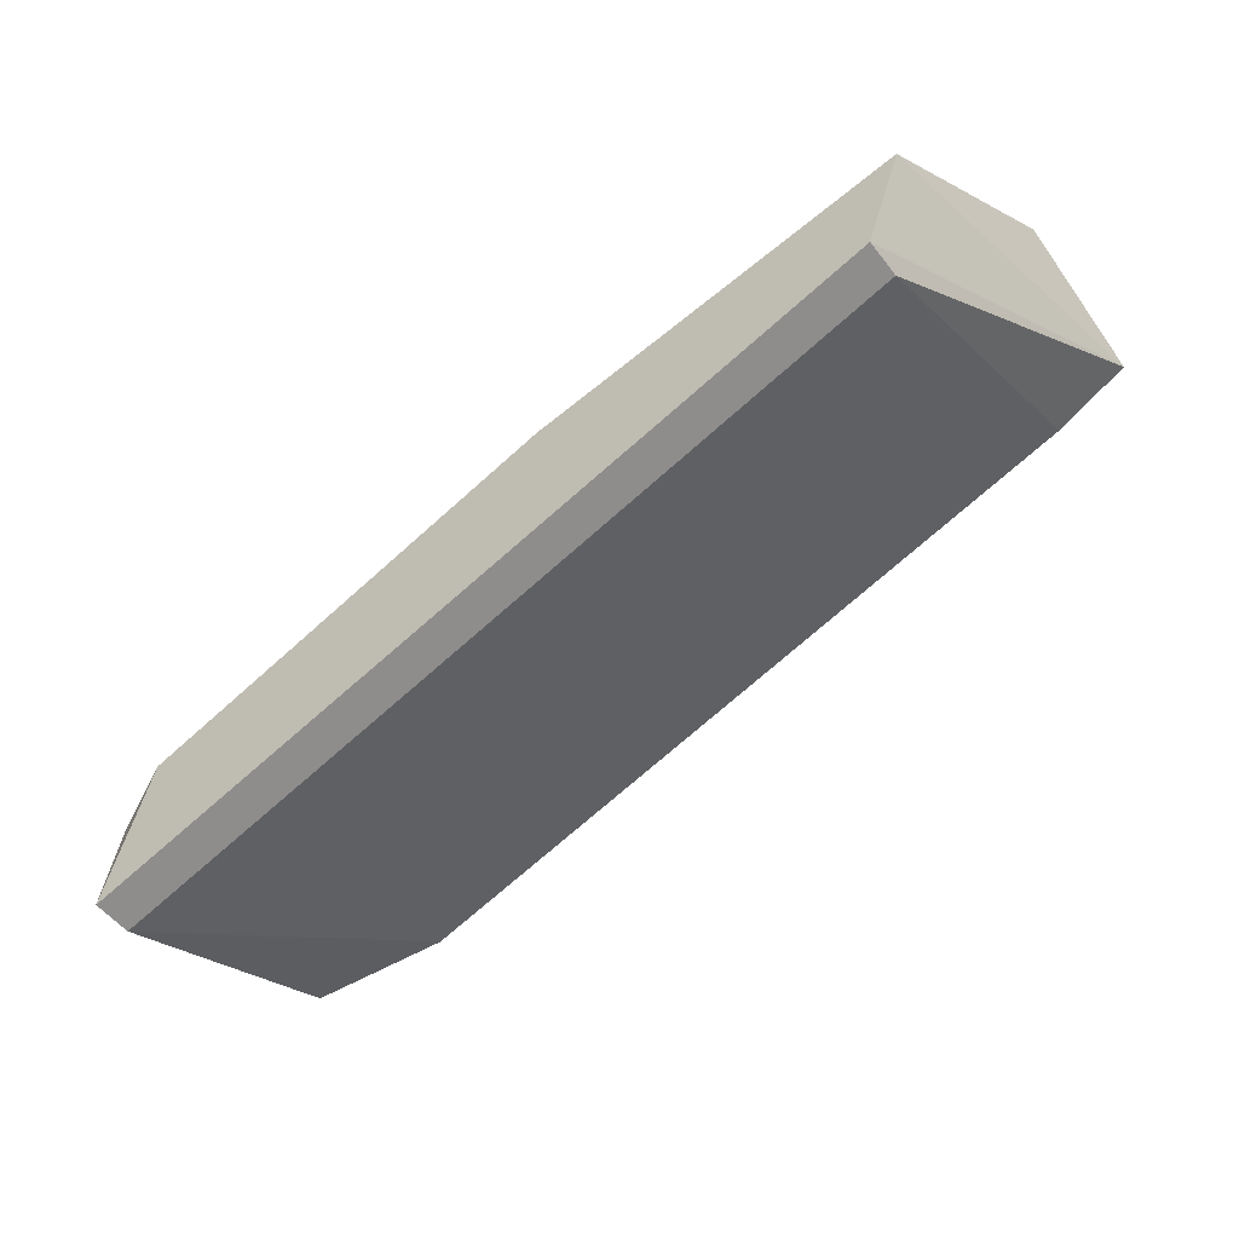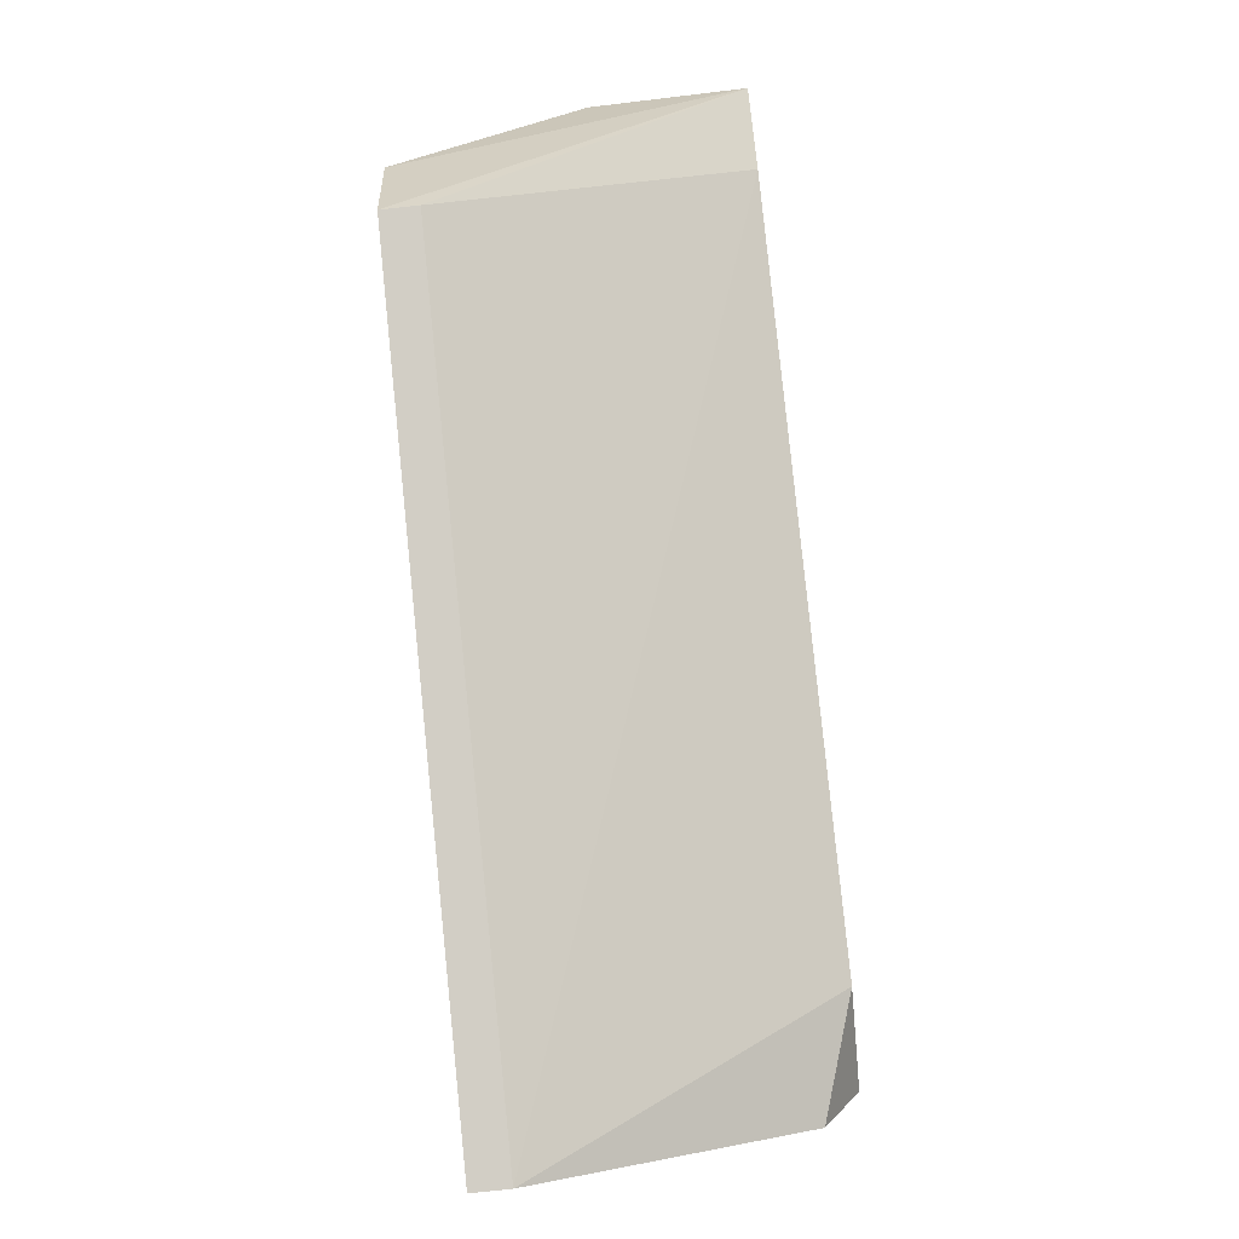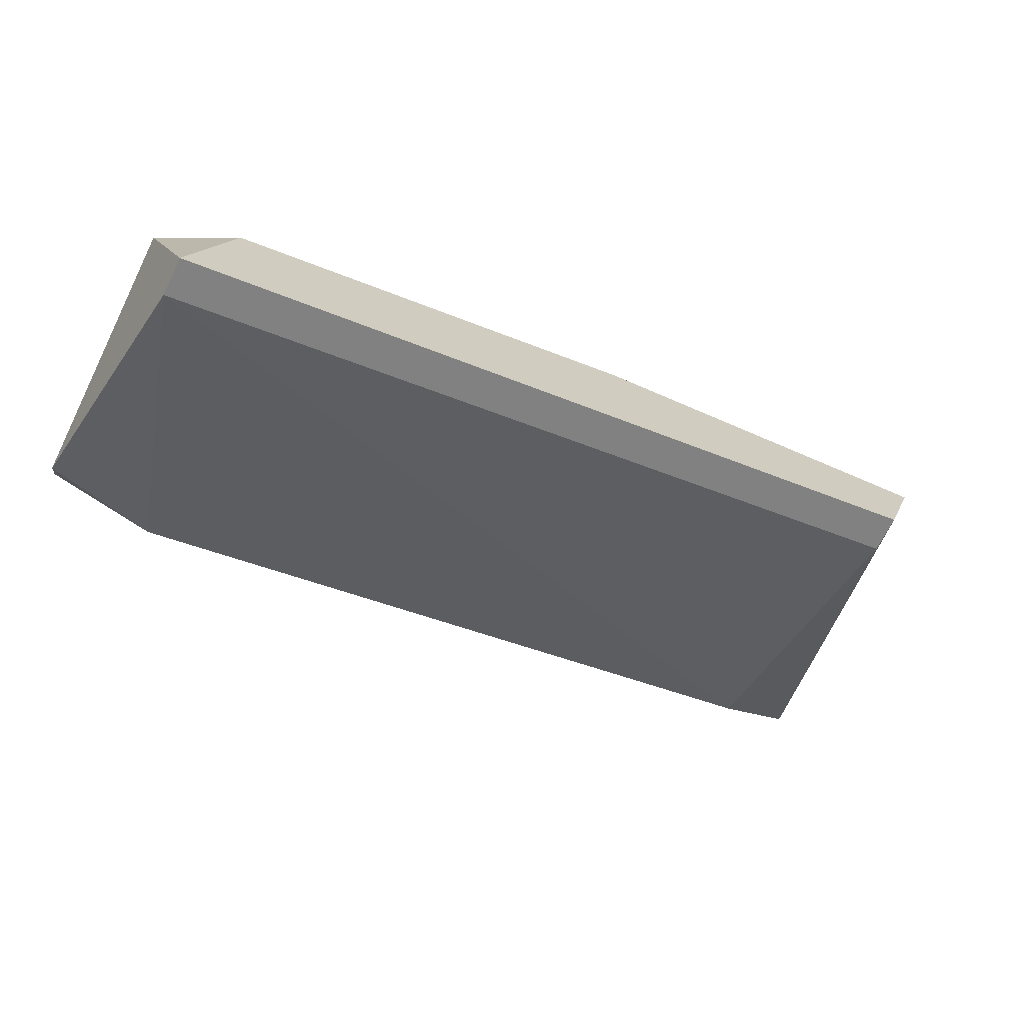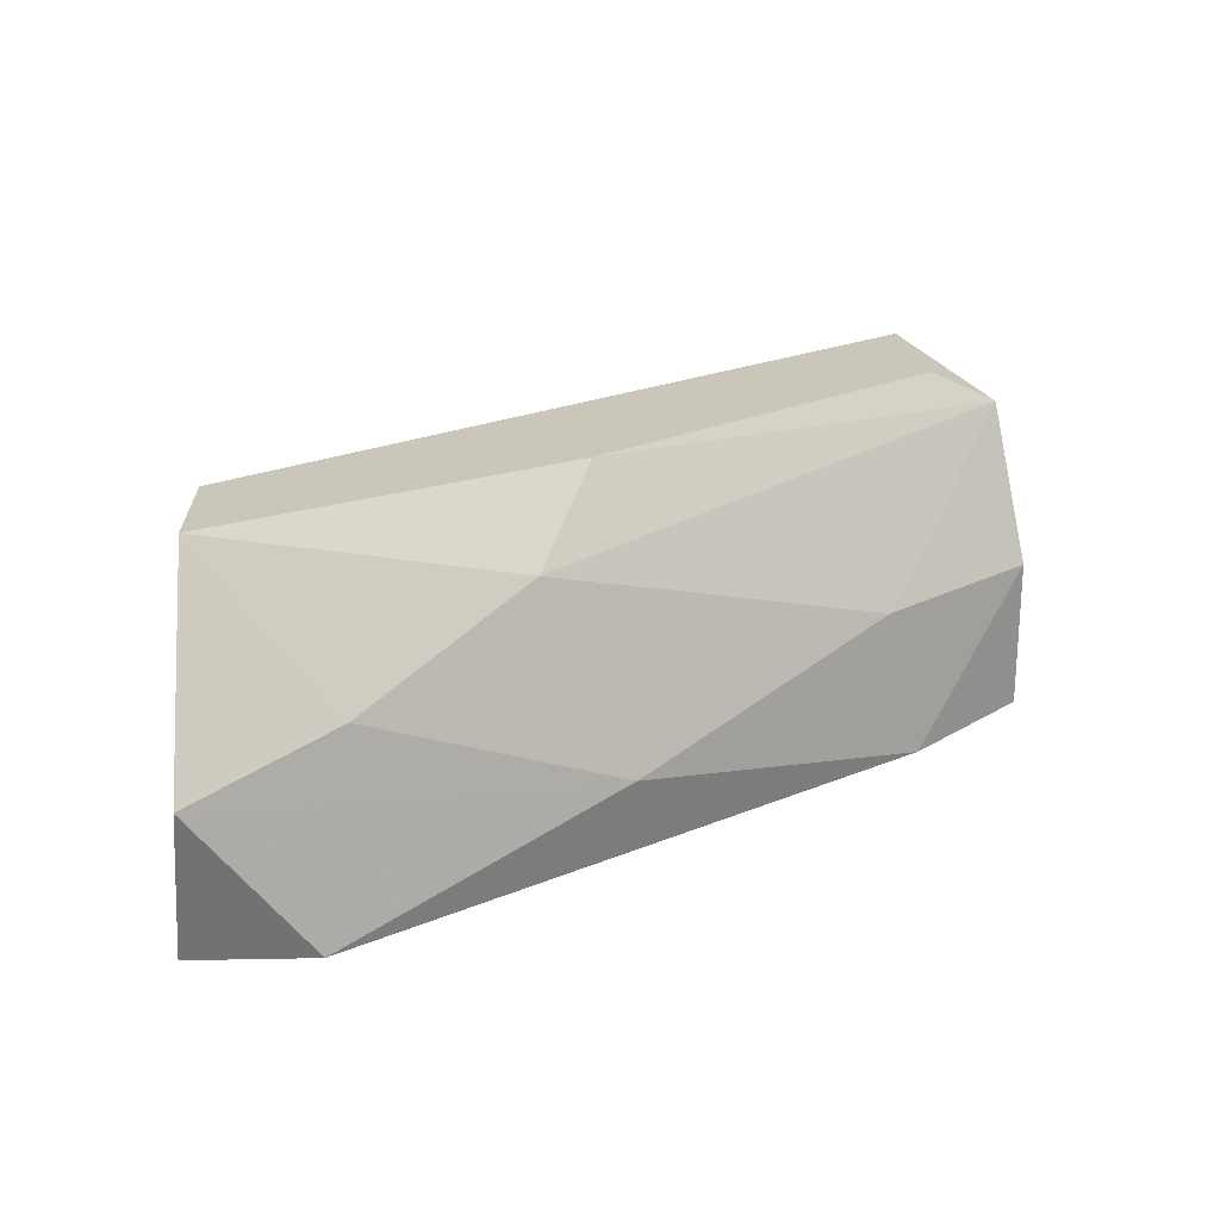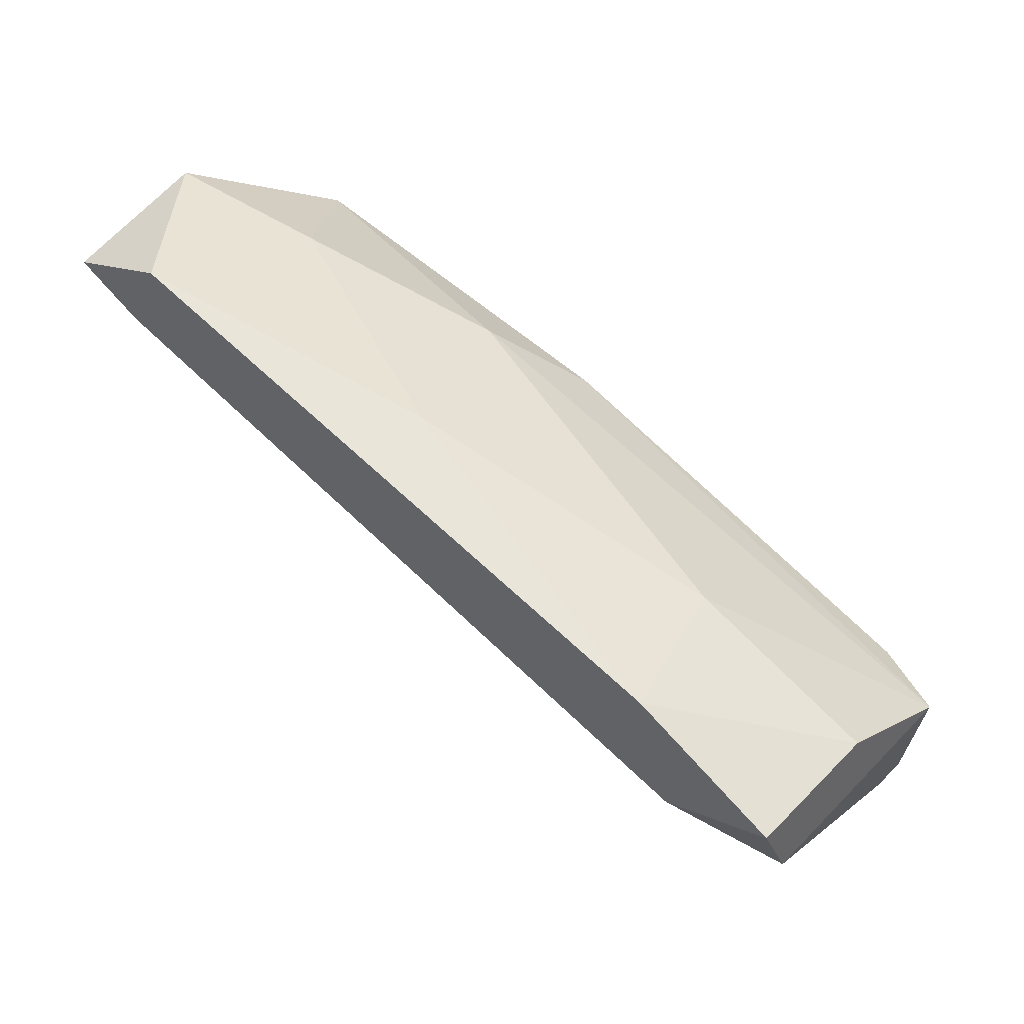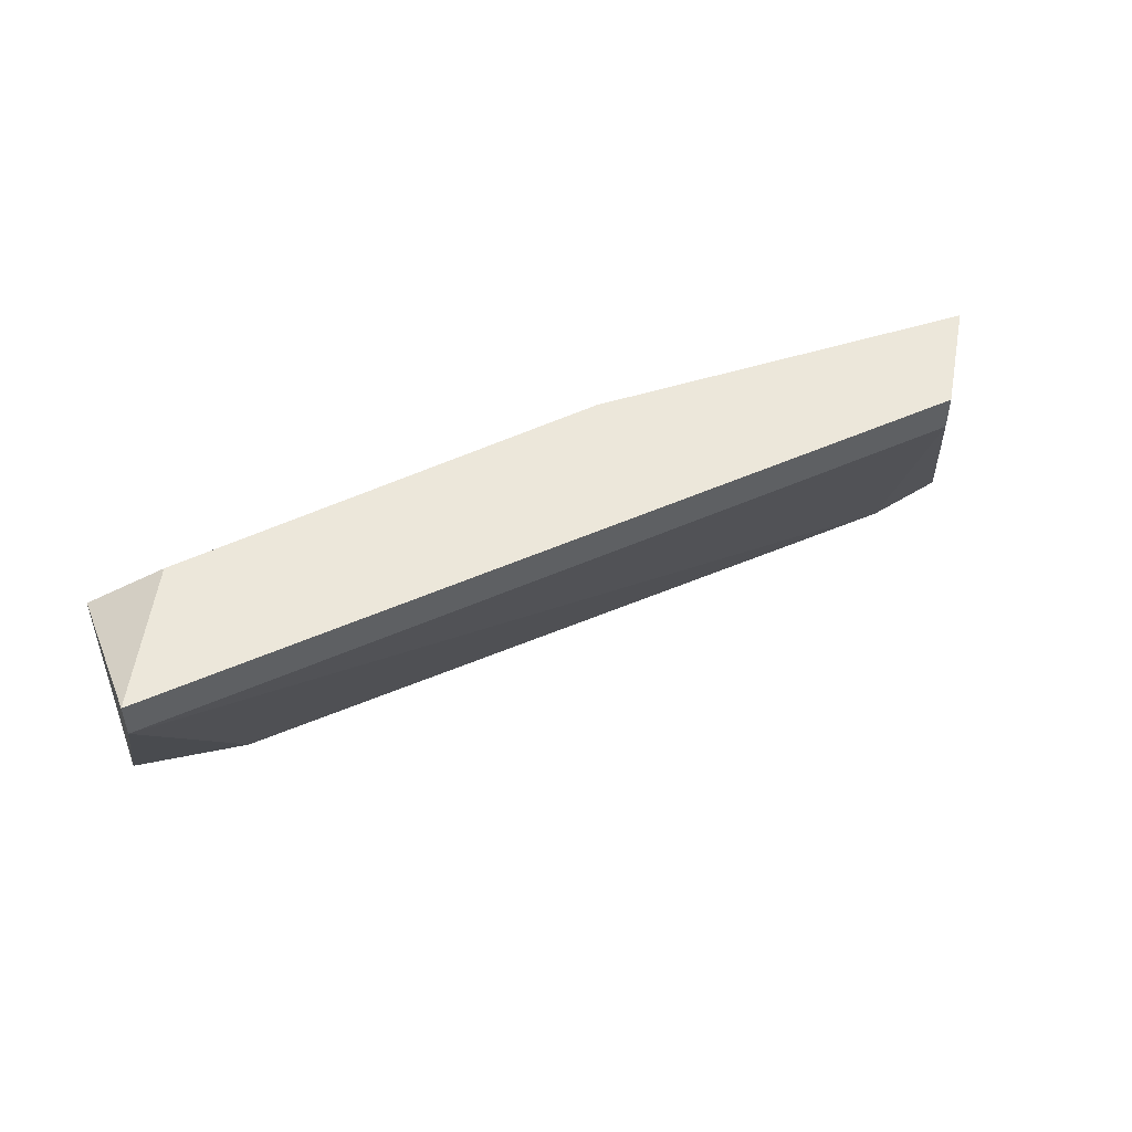
<metadata>
{"format":"obj","ext":"obj","renderer":"f3d","projection":"perspective","resolution":1024,"background":"white","views":[{"elev":-53.4,"azim":-143.2,"up":"+Z"},{"elev":-80.0,"azim":-83.8,"up":"+Z"},{"elev":-68.9,"azim":153.5,"up":"+Z"},{"elev":21.2,"azim":-20.4,"up":"+Y"},{"elev":42.3,"azim":40.6,"up":"+Z"},{"elev":50.5,"azim":172.5,"up":"+Y"}]}
</metadata>
<code>
v 0.7855 0.2519 0.2578
v 0.8339 0.2596 0.2272
v 0.8339 0.2621 0.2272
v 0.8364 0.2392 0.2425
v 0.7753 0.2392 0.2578
v 0.7804 0.2621 0.2451
v 0.8313 0.2621 0.2374
v 0.8288 0.2392 0.24
v 0.7778 0.2621 0.2527
v 0.8033 0.2443 0.2553
v 0.8364 0.2494 0.2425
v 0.7982 0.257 0.2527
v 0.7829 0.2392 0.2604
v 0.7804 0.2392 0.2553
v 0.7753 0.2494 0.2604
v 0.7804 0.2596 0.2451
v 0.8364 0.2596 0.2374
v 0.8263 0.2392 0.2476
v 0.8364 0.2417 0.2374
v 0.8237 0.2494 0.2476
v 0.8033 0.2621 0.2476
f 12 17 21
f 3 2 6
f 3 6 7
f 4 5 8
f 6 5 9
f 7 6 9
f 9 1 12
f 1 10 12
f 5 4 13
f 2 8 14
f 8 5 14
f 1 9 15
f 9 5 15
f 10 1 15
f 5 13 15
f 13 10 15
f 6 2 16
f 5 6 16
f 2 14 16
f 14 5 16
f 2 3 17
f 3 7 17
f 11 4 17
f 4 11 18
f 13 4 18
f 10 13 18
f 8 2 19
f 4 8 19
f 2 17 19
f 17 4 19
f 12 10 20
f 11 17 20
f 17 12 20
f 18 11 20
f 10 18 20
f 7 9 21
f 9 12 21
f 17 7 21

</code>
